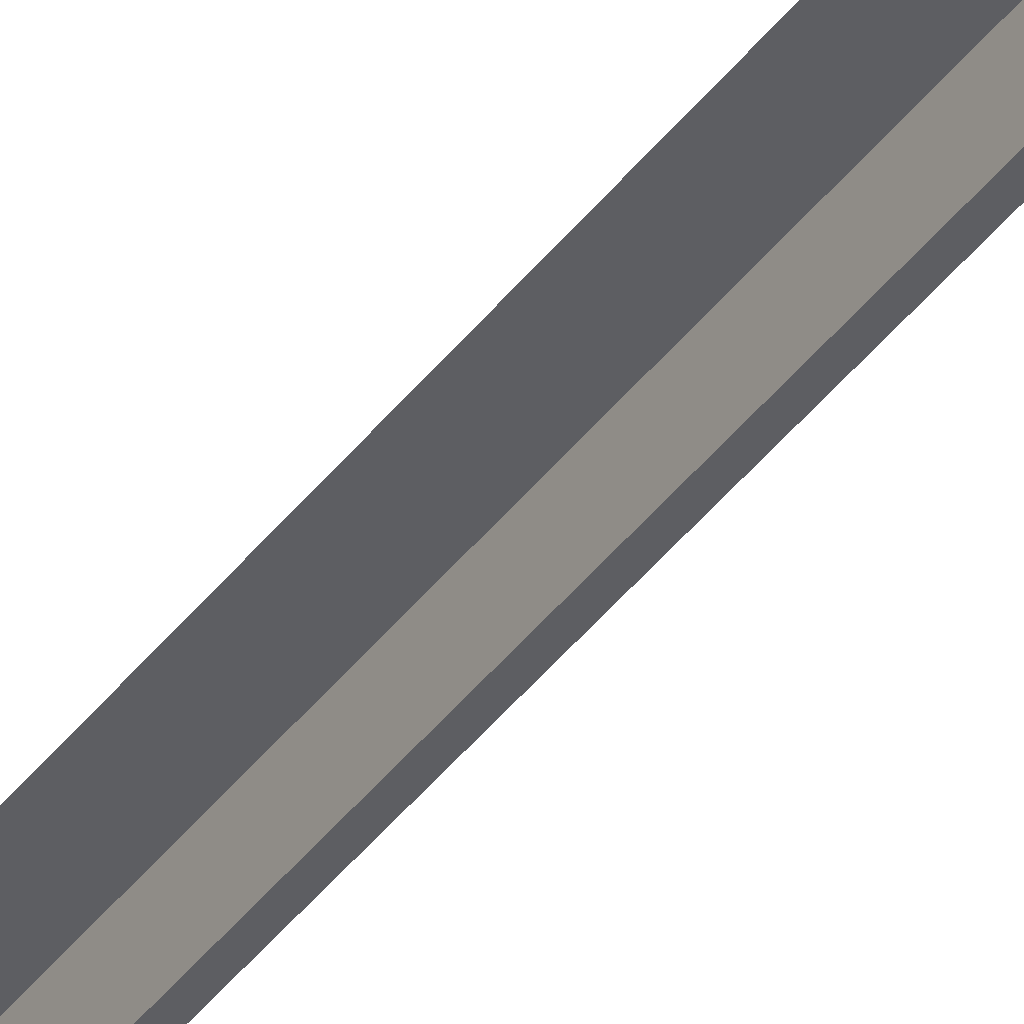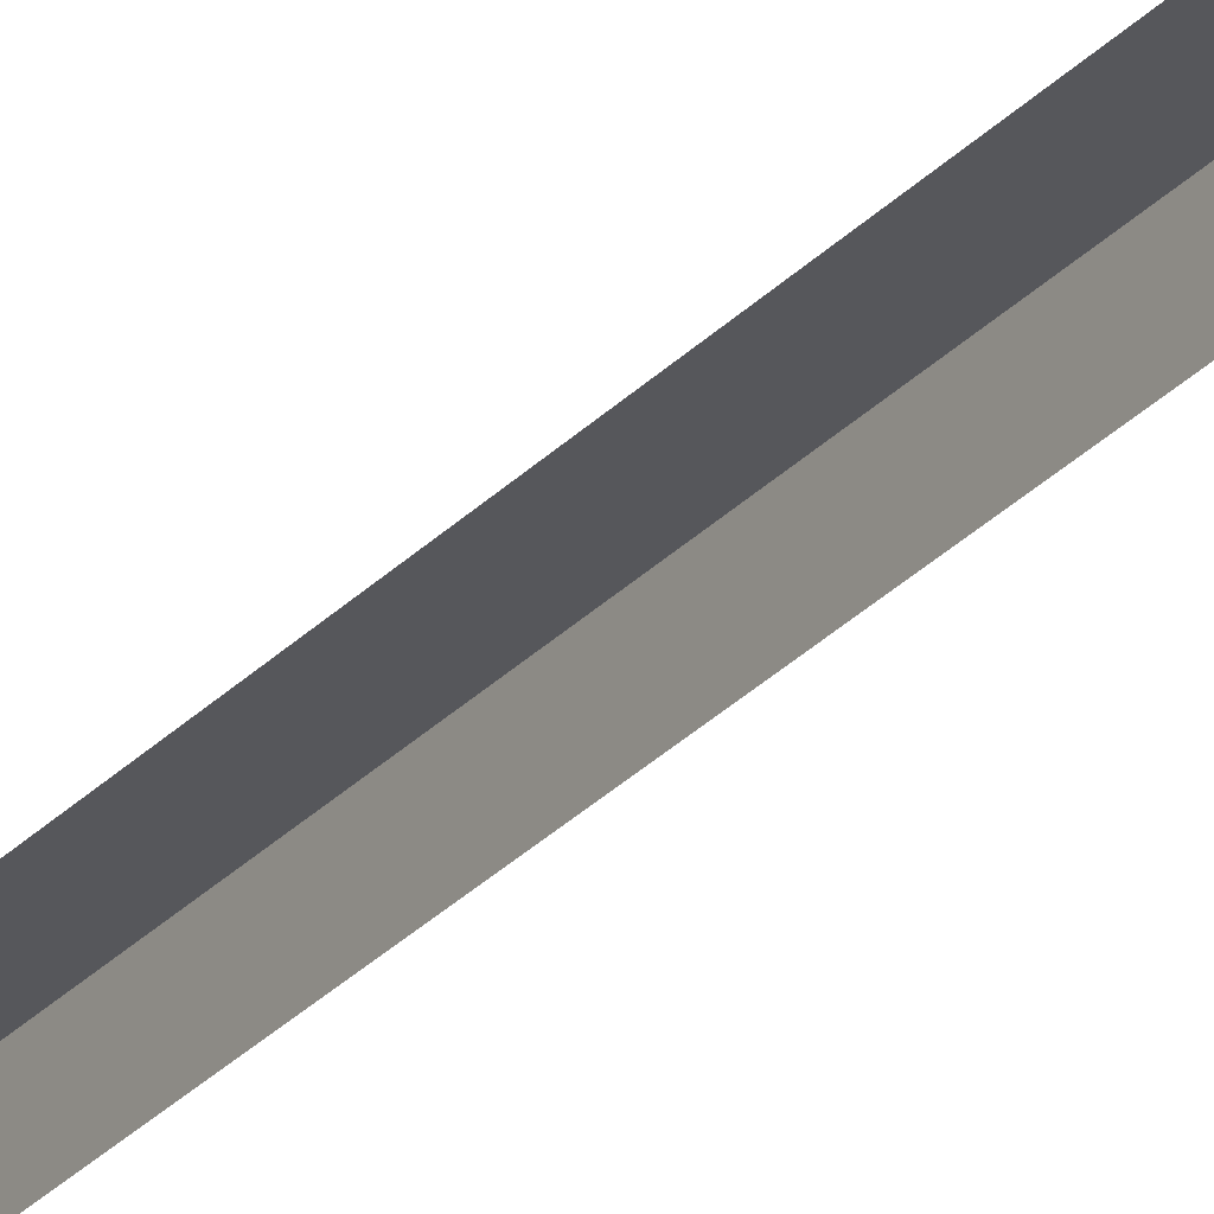
<metadata>
{"format":"obj","ext":"obj","renderer":"f3d","projection":"perspective","resolution":1024,"background":"white","views":[{"elev":-38.4,"azim":148.0,"up":"+Z"},{"elev":-27.3,"azim":147.7,"up":"+Z"}]}
</metadata>
<code>
o OC_LOB_CHAIN
v 0.2 -2.5 5e-05
v -0.2 -2.88 5e-05
v -0.2 -2.5 5e-05
v 0.2 -2.88 5e-05
v 2e-06 2.965 0.09655
v 2e-06 -2.55 0.09655
v 2e-06 -2.55 -0.1035
v 2e-06 2.965 -0.1035
v 0.1035 -2.55 -2e-06
v 0.1035 2.965 -2e-06
v -0.09655 2.965 -2e-06
v -0.09655 -2.55 -2e-06
v 0 2.965 0
v 0 -2.55 0
f 4 3 2
f 3 4 2
f 3 4 1
f 4 3 1
f 14 8 7
f 8 14 7
f 8 14 13
f 14 8 13
f 14 10 9
f 10 14 9
f 10 14 13
f 14 10 13
f 6 13 5
f 13 6 5
f 13 6 14
f 6 13 14
f 13 12 11
f 12 13 11
f 12 13 14
f 13 12 14

</code>
